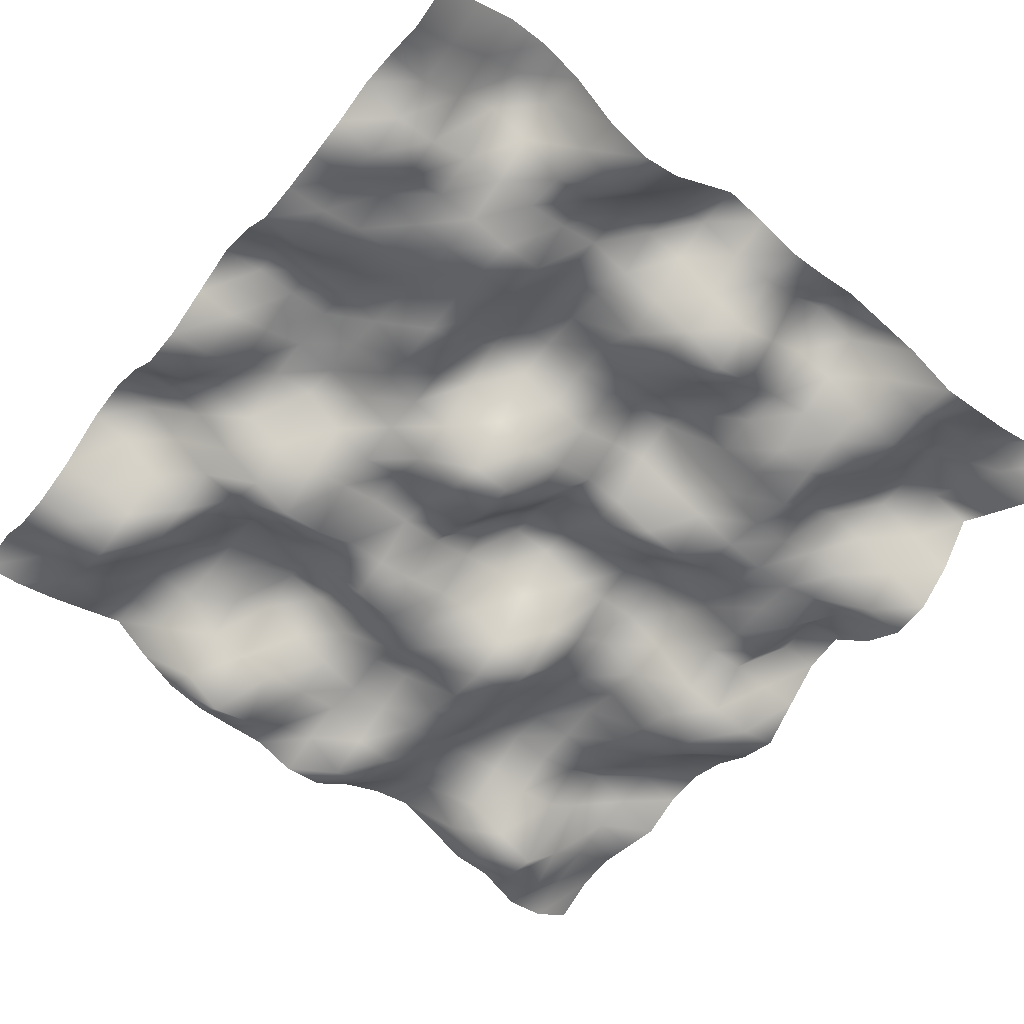
<metadata>
{"format":"obj","ext":"obj","renderer":"f3d","projection":"perspective","resolution":1024,"background":"white","views":[{"elev":-60.9,"azim":51.3,"up":"+Y"}]}
</metadata>
<code>
o TerrainMesh
v -5 0.2219 -5
v -4.5 0.4785 -5
v -4 0.523 -5
v -3.5 0.3738 -5
v -3 0.2319 -5
v -2.5 0.4547 -5
v -2 0.4891 -5
v -1.5 0.2797 -5
v -1 -0.09161 -5
v -0.5 -0.3057 -5
v 0 0.08581 -5
v 0.5 0.4695 -5
v 1 0.5333 -5
v 1.5 -0.1246 -5
v 2 -0.521 -5
v 2.5 -0.4936 -5
v 3 -0.1359 -5
v 3.5 0.4257 -5
v 4 -0.008958 -5
v 4.5 -0.4376 -5
v 5 -0.1331 -5
v -5 -0.1251 -4.5
v -4.5 0.1687 -4.5
v -4 0.308 -4.5
v -3.5 0.4809 -4.5
v -3 0.5349 -4.5
v -2.5 0.6133 -4.5
v -2 0.3323 -4.5
v -1.5 0.07365 -4.5
v -1 -0.4533 -4.5
v -0.5 -0.4763 -4.5
v 0 0.04587 -4.5
v 0.5 0.4541 -4.5
v 1 0.4882 -4.5
v 1.5 0.08128 -4.5
v 2 -0.4539 -4.5
v 2.5 -0.1359 -4.5
v 3 0.1534 -4.5
v 3.5 0.593 -4.5
v 4 0.1824 -4.5
v 4.5 -0.1941 -4.5
v 5 -0.1248 -4.5
v -5 -0.2292 -4
v -4.5 -0.4523 -4
v -4 -0.09835 -4
v -3.5 0.5467 -4
v -3 0.7239 -4
v -2.5 0.4223 -4
v -2 0.09663 -4
v -1.5 -0.3363 -4
v -1 -0.5682 -4
v -0.5 -0.3921 -4
v 0 0.07392 -4
v 0.5 -0.1519 -4
v 1 -0.1425 -4
v 1.5 -0.003647 -4
v 2 -0.04749 -4
v 2.5 0.2212 -4
v 3 0.4888 -4
v 3.5 0.5032 -4
v 4 0.4903 -4
v 4.5 0.05183 -4
v 5 -0.3342 -4
v -5 0.03829 -3.5
v -4.5 -0.5401 -3.5
v -4 -0.6725 -3.5
v -3.5 0.1365 -3.5
v -3 0.4558 -3.5
v -2.5 0.2372 -3.5
v -2 0.09382 -3.5
v -1.5 -0.1774 -3.5
v -1 -0.4109 -3.5
v -0.5 -0.3038 -3.5
v 0 0.03144 -3.5
v 0.5 -0.1848 -3.5
v 1 -0.1583 -3.5
v 1.5 -0.2392 -3.5
v 2 -0.0136 -3.5
v 2.5 0.363 -3.5
v 3 0.2859 -3.5
v 3.5 0.05435 -3.5
v 4 0.03136 -3.5
v 4.5 0.008905 -3.5
v 5 -0.4413 -3.5
v -5 0.03714 -3
v -4.5 -0.4734 -3
v -4 -0.4446 -3
v -3.5 0.04524 -3
v -3 0.3158 -3
v -2.5 0.3259 -3
v -2 0.3826 -3
v -1.5 0.2087 -3
v -1 0.1241 -3
v -0.5 0.208 -3
v 0 0.5082 -3
v 0.5 0.005693 -3
v 1 -0.09198 -3
v 1.5 -0.2701 -3
v 2 -0.2498 -3
v 2.5 -0.04321 -3
v 3 -0.06299 -3
v 3.5 -0.3941 -3
v 4 -0.4858 -3
v 4.5 -0.4253 -3
v 5 -0.5279 -3
v -5 0.2785 -2.5
v -4.5 -0.1829 -2.5
v -4 -0.173 -2.5
v -3.5 0.1491 -2.5
v -3 0.3984 -2.5
v -2.5 0.3115 -2.5
v -2 0.3075 -2.5
v -1.5 0.1626 -2.5
v -1 0.4258 -2.5
v -0.5 0.5181 -2.5
v 0 0.6556 -2.5
v 0.5 0.3943 -2.5
v 1 -0.1502 -2.5
v 1.5 -0.1875 -2.5
v 2 -0.3259 -2.5
v 2.5 -0.5062 -2.5
v 3 -0.3503 -2.5
v 3.5 -0.2337 -2.5
v 4 -0.2073 -2.5
v 4.5 -0.02476 -2.5
v 5 -0.04437 -2.5
v -5 0.4984 -2
v -4.5 0.3865 -2
v -4 0.1049 -2
v -3.5 0.1037 -2
v -3 0.2483 -2
v -2.5 0.2127 -2
v -2 0.03986 -2
v -1.5 -0.08097 -2
v -1 0.07205 -2
v -0.5 0.4784 -2
v 0 0.5756 -2
v 0.5 0.2828 -2
v 1 -0.3585 -2
v 1.5 0.02851 -2
v 2 -0.03289 -2
v 2.5 -0.2335 -2
v 3 -0.3548 -2
v 3.5 -0.05982 -2
v 4 0.1857 -2
v 4.5 0.4728 -2
v 5 0.1357 -2
v -5 0.3602 -1.5
v -4.5 0.132 -1.5
v -4 0.08821 -1.5
v -3.5 -0.05775 -1.5
v -3 -0.3354 -1.5
v -2.5 -0.5045 -1.5
v -2 -0.534 -1.5
v -1.5 -0.6463 -1.5
v -1 -0.2384 -1.5
v -0.5 0.3366 -1.5
v 0 0.5368 -1.5
v 0.5 0.04705 -1.5
v 1 -0.2655 -1.5
v 1.5 0.2018 -1.5
v 2 0.2219 -1.5
v 2.5 -0.1676 -1.5
v 3 -0.1183 -1.5
v 3.5 -0.2233 -1.5
v 4 0.2815 -1.5
v 4.5 0.8152 -1.5
v 5 0.3207 -1.5
v -5 0.09788 -1
v -4.5 -0.361 -1
v -4 -0.3966 -1
v -3.5 -0.1834 -1
v -3 -0.295 -1
v -2.5 -0.5182 -1
v -2 -0.6207 -1
v -1.5 -0.416 -1
v -1 0.1691 -1
v -0.5 0.6979 -1
v 0 0.6157 -1
v 0.5 0.1155 -1
v 1 -0.04066 -1
v 1.5 0.4697 -1
v 2 0.6682 -1
v 2.5 0.2389 -1
v 3 -0.01168 -1
v 3.5 -0.4676 -1
v 4 -0.06473 -1
v 4.5 0.4248 -1
v 5 0.1688 -1
v -5 -0.2931 -0.5
v -4.5 -0.5751 -0.5
v -4 -0.3768 -0.5
v -3.5 -0.1373 -0.5
v -3 0.07861 -0.5
v -2.5 -0.267 -0.5
v -2 -0.3805 -0.5
v -1.5 -0.119 -0.5
v -1 0.3429 -0.5
v -0.5 0.7157 -0.5
v 0 0.6376 -0.5
v 0.5 0.2747 -0.5
v 1 0.02612 -0.5
v 1.5 0.296 -0.5
v 2 0.6691 -0.5
v 2.5 0.117 -0.5
v 3 -0.3166 -0.5
v 3.5 -0.7321 -0.5
v 4 -0.3936 -0.5
v 4.5 0.2288 -0.5
v 5 0.1006 -0.5
v -5 -0.3759 0
v -4.5 -0.1874 0
v -4 -0.01574 0
v -3.5 -0.1148 0
v -3 0.01795 0
v -2.5 -0.3556 0
v -2 -0.4349 0
v -1.5 -0.1428 0
v -1 0.1827 0
v -0.5 0.387 0
v 0 0 0
v 0.5 -0.3553 0
v 1 -0.1798 0
v 1.5 0.04872 0
v 2 0.3318 0
v 2.5 0.1647 0
v 3 -0.304 0
v 3.5 -0.3022 0
v 4 -0.09029 0
v 4.5 0.2743 0
v 5 0.4081 0
v -5 -0.1924 0.5
v -4.5 -0.3449 0.5
v -4 -0.09195 0.5
v -3.5 0.05375 0.5
v -3 0.2078 0.5
v -2.5 -0.1039 0.5
v -2 -0.6392 0.5
v -1.5 -0.3142 0.5
v -1 0.02964 0.5
v -0.5 -0.2521 0.5
v 0 -0.6539 0.5
v 0.5 -0.7157 0.5
v 1 -0.3399 0.5
v 1.5 0.1725 0.5
v 2 0.2847 0.5
v 2.5 0.2777 0.5
v 3 -0.2486 0.5
v 3.5 -0.06045 0.5
v 4 0.351 0.5
v 4.5 0.6081 0.5
v 5 0.6087 0.5
v -5 -0.2312 1
v -4.5 -0.6888 1
v -4 -0.1398 1
v -3.5 0.2411 1
v -3 0.5909 1
v -2.5 0.1669 1
v -2 -0.5117 1
v -1.5 -0.4049 1
v -1 0.008479 1
v -0.5 -0.1231 1
v 0 -0.5888 1
v 0.5 -0.7029 1
v 1 -0.1691 1
v 1.5 0.4446 1
v 2 0.5221 1
v 2.5 0.4531 1
v 3 0.2504 1
v 3.5 0.06992 1
v 4 0.4367 1
v 4.5 0.3105 1
v 5 0.04406 1
v -5 -0.2622 1.5
v -4.5 -0.8536 1.5
v -4 -0.158 1.5
v -3.5 0.5095 1.5
v -3 0.7225 1.5
v -2.5 0.4962 1.5
v -2 -0.1068 1.5
v -1.5 -0.4263 1.5
v -1 -0.002423 1.5
v -0.5 -0.001057 1.5
v 0 -0.284 1.5
v 0.5 -0.1484 1.5
v 1 0.2701 1.5
v 1.5 0.6463 1.5
v 2 0.4681 1.5
v 2.5 0.4432 1.5
v 3 0.2781 1.5
v 3.5 0.2954 1.5
v 4 0.2567 1.5
v 4.5 -0.06987 1.5
v 5 -0.5277 1.5
v -5 -0.1654 2
v -4.5 -0.496 2
v -4 -0.08207 2
v -3.5 0.155 2
v -3 0.4206 2
v -2.5 0.3479 2
v -2 -0.2553 2
v -1.5 -0.68 2
v -1 -0.1614 2
v -0.5 -0.1717 2
v 0 -0.01092 2
v 0.5 -0.08543 2
v 1 -0.0374 2
v 1.5 0.02764 2
v 2 -0.03986 2
v 2.5 -0.2078 2
v 3 -0.3462 2
v 3.5 0.06597 2
v 4 -0.0766 2
v 4.5 -0.6984 2
v 5 -0.7584 2
v -5 0.1277 2.5
v -4.5 0.1937 2.5
v -4 0.4058 2.5
v -3.5 0.3713 2.5
v -3 0.3894 2.5
v -2.5 0.4298 2.5
v -2 -0.2391 2.5
v -1.5 -0.7698 2.5
v -1 -0.3103 2.5
v -0.5 0.08769 2.5
v 0 0.2267 2.5
v 0.5 0.1372 2.5
v 1 -0.2883 2.5
v 1.5 -0.235 2.5
v 2 -0.2057 2.5
v 2.5 -0.3115 2.5
v 3 -0.4116 2.5
v 3.5 -0.06119 2.5
v 4 -0.2053 2.5
v 4.5 -0.2335 2.5
v 5 -0.4655 2.5
v -5 0.5059 3
v -4.5 0.4383 3
v -4 0.4837 3
v -3.5 0.4787 3
v -3 0.01126 3
v -2.5 -0.03362 3
v -2 -0.2318 3
v -1.5 -0.5283 3
v -1 -0.1827 3
v -0.5 0.5116 3
v 0 0.387 3
v 0.5 0.3546 3
v 1 0.1604 3
v 1.5 0.03613 3
v 2 -0.1879 3
v 2.5 -0.3135 3
v 3 -0.3158 3
v 3.5 -0.0548 3
v 4 0.3225 3
v 4.5 0.5452 3
v 5 0.2916 3
v -5 0.3026 3.5
v -4.5 -0.05339 3.5
v -4 -0.144 3.5
v -3.5 -0.2451 3.5
v -3 -0.497 3.5
v -2.5 -0.3887 3.5
v -2 -0.1354 3.5
v -1.5 -0.1994 3.5
v -1 -0.0636 3.5
v -0.5 0.4529 3.5
v 0 0.5163 3.5
v 0.5 0.5847 3.5
v 1 0.3405 3.5
v 1.5 -0.04938 3.5
v 2 -0.1605 3.5
v 2.5 -0.294 3.5
v 3 -0.3106 3.5
v 3.5 -0.1365 3.5
v 4 0.5533 3.5
v 4.5 0.7534 3.5
v 5 0.6362 3.5
v -5 0.1092 4
v -4.5 -0.07034 4
v -4 -0.4491 4
v -3.5 -0.6538 4
v -3 -0.3745 4
v -2.5 -0.006225 4
v -2 0.2336 4
v -1.5 0.1932 4
v -1 0.2069 4
v -0.5 0.1234 4
v 0 0.2474 4
v 0.5 0.5345 4
v 1 0.3463 4
v 1.5 -0.2523 4
v 2 -0.241 4
v 2.5 -0.0807 4
v 3 -0.613 4
v 3.5 -0.4358 4
v 4 0.09835 4
v 4.5 0.4069 4
v 5 0.6051 4
v -5 -0.03931 4.5
v -4.5 0.0143 4.5
v -4 -0.3757 4.5
v -3.5 -0.4403 4.5
v -3 -0.2077 4.5
v -2.5 0.3855 4.5
v -2 0.5814 4.5
v -1.5 0.3541 4.5
v -1 -0.2422 4.5
v -0.5 -0.2878 4.5
v 0 0.003443 4.5
v 0.5 0.5257 4.5
v 1 0.4048 4.5
v 1.5 -0.5649 4.5
v 2 -0.4496 4.5
v 2.5 -0.3533 4.5
v 3 -0.652 4.5
v 3.5 -0.5004 4.5
v 4 -0.3534 4.5
v 4.5 -0.1687 4.5
v 5 0.1965 4.5
v -5 -0.1125 5
v -4.5 0.06759 5
v -4 -0.35 5
v -3.5 -0.4237 5
v -3 -0.1728 5
v -2.5 0.4595 5
v -2 0.5802 5
v -1.5 0.2299 5
v -1 -0.3633 5
v -0.5 -0.3848 5
v 0 0.02479 5
v 0.5 0.4115 5
v 1 0.1487 5
v 1.5 -0.4649 5
v 2 -0.5114 5
v 2.5 -0.4631 5
v 3 -0.3627 5
v 3.5 -0.1261 5
v 4 -0.2596 5
v 4.5 -0.5082 5
v 5 -0.2219 5
f 1 2 22
f 2 23 22
f 2 3 23
f 3 24 23
f 3 4 24
f 4 25 24
f 4 5 25
f 5 26 25
f 5 6 26
f 6 27 26
f 6 7 27
f 7 28 27
f 7 8 28
f 8 29 28
f 8 9 29
f 9 30 29
f 9 10 30
f 10 31 30
f 10 11 31
f 11 32 31
f 11 12 32
f 12 33 32
f 12 13 33
f 13 34 33
f 13 14 34
f 14 35 34
f 14 15 35
f 15 36 35
f 15 16 36
f 16 37 36
f 16 17 37
f 17 38 37
f 17 18 38
f 18 39 38
f 18 19 39
f 19 40 39
f 19 20 40
f 20 41 40
f 20 21 41
f 21 42 41
f 22 23 43
f 23 44 43
f 23 24 44
f 24 45 44
f 24 25 45
f 25 46 45
f 25 26 46
f 26 47 46
f 26 27 47
f 27 48 47
f 27 28 48
f 28 49 48
f 28 29 49
f 29 50 49
f 29 30 50
f 30 51 50
f 30 31 51
f 31 52 51
f 31 32 52
f 32 53 52
f 32 33 53
f 33 54 53
f 33 34 54
f 34 55 54
f 34 35 55
f 35 56 55
f 35 36 56
f 36 57 56
f 36 37 57
f 37 58 57
f 37 38 58
f 38 59 58
f 38 39 59
f 39 60 59
f 39 40 60
f 40 61 60
f 40 41 61
f 41 62 61
f 41 42 62
f 42 63 62
f 43 44 64
f 44 65 64
f 44 45 65
f 45 66 65
f 45 46 66
f 46 67 66
f 46 47 67
f 47 68 67
f 47 48 68
f 48 69 68
f 48 49 69
f 49 70 69
f 49 50 70
f 50 71 70
f 50 51 71
f 51 72 71
f 51 52 72
f 52 73 72
f 52 53 73
f 53 74 73
f 53 54 74
f 54 75 74
f 54 55 75
f 55 76 75
f 55 56 76
f 56 77 76
f 56 57 77
f 57 78 77
f 57 58 78
f 58 79 78
f 58 59 79
f 59 80 79
f 59 60 80
f 60 81 80
f 60 61 81
f 61 82 81
f 61 62 82
f 62 83 82
f 62 63 83
f 63 84 83
f 64 65 85
f 65 86 85
f 65 66 86
f 66 87 86
f 66 67 87
f 67 88 87
f 67 68 88
f 68 89 88
f 68 69 89
f 69 90 89
f 69 70 90
f 70 91 90
f 70 71 91
f 71 92 91
f 71 72 92
f 72 93 92
f 72 73 93
f 73 94 93
f 73 74 94
f 74 95 94
f 74 75 95
f 75 96 95
f 75 76 96
f 76 97 96
f 76 77 97
f 77 98 97
f 77 78 98
f 78 99 98
f 78 79 99
f 79 100 99
f 79 80 100
f 80 101 100
f 80 81 101
f 81 102 101
f 81 82 102
f 82 103 102
f 82 83 103
f 83 104 103
f 83 84 104
f 84 105 104
f 85 86 106
f 86 107 106
f 86 87 107
f 87 108 107
f 87 88 108
f 88 109 108
f 88 89 109
f 89 110 109
f 89 90 110
f 90 111 110
f 90 91 111
f 91 112 111
f 91 92 112
f 92 113 112
f 92 93 113
f 93 114 113
f 93 94 114
f 94 115 114
f 94 95 115
f 95 116 115
f 95 96 116
f 96 117 116
f 96 97 117
f 97 118 117
f 97 98 118
f 98 119 118
f 98 99 119
f 99 120 119
f 99 100 120
f 100 121 120
f 100 101 121
f 101 122 121
f 101 102 122
f 102 123 122
f 102 103 123
f 103 124 123
f 103 104 124
f 104 125 124
f 104 105 125
f 105 126 125
f 106 107 127
f 107 128 127
f 107 108 128
f 108 129 128
f 108 109 129
f 109 130 129
f 109 110 130
f 110 131 130
f 110 111 131
f 111 132 131
f 111 112 132
f 112 133 132
f 112 113 133
f 113 134 133
f 113 114 134
f 114 135 134
f 114 115 135
f 115 136 135
f 115 116 136
f 116 137 136
f 116 117 137
f 117 138 137
f 117 118 138
f 118 139 138
f 118 119 139
f 119 140 139
f 119 120 140
f 120 141 140
f 120 121 141
f 121 142 141
f 121 122 142
f 122 143 142
f 122 123 143
f 123 144 143
f 123 124 144
f 124 145 144
f 124 125 145
f 125 146 145
f 125 126 146
f 126 147 146
f 127 128 148
f 128 149 148
f 128 129 149
f 129 150 149
f 129 130 150
f 130 151 150
f 130 131 151
f 131 152 151
f 131 132 152
f 132 153 152
f 132 133 153
f 133 154 153
f 133 134 154
f 134 155 154
f 134 135 155
f 135 156 155
f 135 136 156
f 136 157 156
f 136 137 157
f 137 158 157
f 137 138 158
f 138 159 158
f 138 139 159
f 139 160 159
f 139 140 160
f 140 161 160
f 140 141 161
f 141 162 161
f 141 142 162
f 142 163 162
f 142 143 163
f 143 164 163
f 143 144 164
f 144 165 164
f 144 145 165
f 145 166 165
f 145 146 166
f 146 167 166
f 146 147 167
f 147 168 167
f 148 149 169
f 149 170 169
f 149 150 170
f 150 171 170
f 150 151 171
f 151 172 171
f 151 152 172
f 152 173 172
f 152 153 173
f 153 174 173
f 153 154 174
f 154 175 174
f 154 155 175
f 155 176 175
f 155 156 176
f 156 177 176
f 156 157 177
f 157 178 177
f 157 158 178
f 158 179 178
f 158 159 179
f 159 180 179
f 159 160 180
f 160 181 180
f 160 161 181
f 161 182 181
f 161 162 182
f 162 183 182
f 162 163 183
f 163 184 183
f 163 164 184
f 164 185 184
f 164 165 185
f 165 186 185
f 165 166 186
f 166 187 186
f 166 167 187
f 167 188 187
f 167 168 188
f 168 189 188
f 169 170 190
f 170 191 190
f 170 171 191
f 171 192 191
f 171 172 192
f 172 193 192
f 172 173 193
f 173 194 193
f 173 174 194
f 174 195 194
f 174 175 195
f 175 196 195
f 175 176 196
f 176 197 196
f 176 177 197
f 177 198 197
f 177 178 198
f 178 199 198
f 178 179 199
f 179 200 199
f 179 180 200
f 180 201 200
f 180 181 201
f 181 202 201
f 181 182 202
f 182 203 202
f 182 183 203
f 183 204 203
f 183 184 204
f 184 205 204
f 184 185 205
f 185 206 205
f 185 186 206
f 186 207 206
f 186 187 207
f 187 208 207
f 187 188 208
f 188 209 208
f 188 189 209
f 189 210 209
f 190 191 211
f 191 212 211
f 191 192 212
f 192 213 212
f 192 193 213
f 193 214 213
f 193 194 214
f 194 215 214
f 194 195 215
f 195 216 215
f 195 196 216
f 196 217 216
f 196 197 217
f 197 218 217
f 197 198 218
f 198 219 218
f 198 199 219
f 199 220 219
f 199 200 220
f 200 221 220
f 200 201 221
f 201 222 221
f 201 202 222
f 202 223 222
f 202 203 223
f 203 224 223
f 203 204 224
f 204 225 224
f 204 205 225
f 205 226 225
f 205 206 226
f 206 227 226
f 206 207 227
f 207 228 227
f 207 208 228
f 208 229 228
f 208 209 229
f 209 230 229
f 209 210 230
f 210 231 230
f 211 212 232
f 212 233 232
f 212 213 233
f 213 234 233
f 213 214 234
f 214 235 234
f 214 215 235
f 215 236 235
f 215 216 236
f 216 237 236
f 216 217 237
f 217 238 237
f 217 218 238
f 218 239 238
f 218 219 239
f 219 240 239
f 219 220 240
f 220 241 240
f 220 221 241
f 221 242 241
f 221 222 242
f 222 243 242
f 222 223 243
f 223 244 243
f 223 224 244
f 224 245 244
f 224 225 245
f 225 246 245
f 225 226 246
f 226 247 246
f 226 227 247
f 227 248 247
f 227 228 248
f 228 249 248
f 228 229 249
f 229 250 249
f 229 230 250
f 230 251 250
f 230 231 251
f 231 252 251
f 232 233 253
f 233 254 253
f 233 234 254
f 234 255 254
f 234 235 255
f 235 256 255
f 235 236 256
f 236 257 256
f 236 237 257
f 237 258 257
f 237 238 258
f 238 259 258
f 238 239 259
f 239 260 259
f 239 240 260
f 240 261 260
f 240 241 261
f 241 262 261
f 241 242 262
f 242 263 262
f 242 243 263
f 243 264 263
f 243 244 264
f 244 265 264
f 244 245 265
f 245 266 265
f 245 246 266
f 246 267 266
f 246 247 267
f 247 268 267
f 247 248 268
f 248 269 268
f 248 249 269
f 249 270 269
f 249 250 270
f 250 271 270
f 250 251 271
f 251 272 271
f 251 252 272
f 252 273 272
f 253 254 274
f 254 275 274
f 254 255 275
f 255 276 275
f 255 256 276
f 256 277 276
f 256 257 277
f 257 278 277
f 257 258 278
f 258 279 278
f 258 259 279
f 259 280 279
f 259 260 280
f 260 281 280
f 260 261 281
f 261 282 281
f 261 262 282
f 262 283 282
f 262 263 283
f 263 284 283
f 263 264 284
f 264 285 284
f 264 265 285
f 265 286 285
f 265 266 286
f 266 287 286
f 266 267 287
f 267 288 287
f 267 268 288
f 268 289 288
f 268 269 289
f 269 290 289
f 269 270 290
f 270 291 290
f 270 271 291
f 271 292 291
f 271 272 292
f 272 293 292
f 272 273 293
f 273 294 293
f 274 275 295
f 275 296 295
f 275 276 296
f 276 297 296
f 276 277 297
f 277 298 297
f 277 278 298
f 278 299 298
f 278 279 299
f 279 300 299
f 279 280 300
f 280 301 300
f 280 281 301
f 281 302 301
f 281 282 302
f 282 303 302
f 282 283 303
f 283 304 303
f 283 284 304
f 284 305 304
f 284 285 305
f 285 306 305
f 285 286 306
f 286 307 306
f 286 287 307
f 287 308 307
f 287 288 308
f 288 309 308
f 288 289 309
f 289 310 309
f 289 290 310
f 290 311 310
f 290 291 311
f 291 312 311
f 291 292 312
f 292 313 312
f 292 293 313
f 293 314 313
f 293 294 314
f 294 315 314
f 295 296 316
f 296 317 316
f 296 297 317
f 297 318 317
f 297 298 318
f 298 319 318
f 298 299 319
f 299 320 319
f 299 300 320
f 300 321 320
f 300 301 321
f 301 322 321
f 301 302 322
f 302 323 322
f 302 303 323
f 303 324 323
f 303 304 324
f 304 325 324
f 304 305 325
f 305 326 325
f 305 306 326
f 306 327 326
f 306 307 327
f 307 328 327
f 307 308 328
f 308 329 328
f 308 309 329
f 309 330 329
f 309 310 330
f 310 331 330
f 310 311 331
f 311 332 331
f 311 312 332
f 312 333 332
f 312 313 333
f 313 334 333
f 313 314 334
f 314 335 334
f 314 315 335
f 315 336 335
f 316 317 337
f 317 338 337
f 317 318 338
f 318 339 338
f 318 319 339
f 319 340 339
f 319 320 340
f 320 341 340
f 320 321 341
f 321 342 341
f 321 322 342
f 322 343 342
f 322 323 343
f 323 344 343
f 323 324 344
f 324 345 344
f 324 325 345
f 325 346 345
f 325 326 346
f 326 347 346
f 326 327 347
f 327 348 347
f 327 328 348
f 328 349 348
f 328 329 349
f 329 350 349
f 329 330 350
f 330 351 350
f 330 331 351
f 331 352 351
f 331 332 352
f 332 353 352
f 332 333 353
f 333 354 353
f 333 334 354
f 334 355 354
f 334 335 355
f 335 356 355
f 335 336 356
f 336 357 356
f 337 338 358
f 338 359 358
f 338 339 359
f 339 360 359
f 339 340 360
f 340 361 360
f 340 341 361
f 341 362 361
f 341 342 362
f 342 363 362
f 342 343 363
f 343 364 363
f 343 344 364
f 344 365 364
f 344 345 365
f 345 366 365
f 345 346 366
f 346 367 366
f 346 347 367
f 347 368 367
f 347 348 368
f 348 369 368
f 348 349 369
f 349 370 369
f 349 350 370
f 350 371 370
f 350 351 371
f 351 372 371
f 351 352 372
f 352 373 372
f 352 353 373
f 353 374 373
f 353 354 374
f 354 375 374
f 354 355 375
f 355 376 375
f 355 356 376
f 356 377 376
f 356 357 377
f 357 378 377
f 358 359 379
f 359 380 379
f 359 360 380
f 360 381 380
f 360 361 381
f 361 382 381
f 361 362 382
f 362 383 382
f 362 363 383
f 363 384 383
f 363 364 384
f 364 385 384
f 364 365 385
f 365 386 385
f 365 366 386
f 366 387 386
f 366 367 387
f 367 388 387
f 367 368 388
f 368 389 388
f 368 369 389
f 369 390 389
f 369 370 390
f 370 391 390
f 370 371 391
f 371 392 391
f 371 372 392
f 372 393 392
f 372 373 393
f 373 394 393
f 373 374 394
f 374 395 394
f 374 375 395
f 375 396 395
f 375 376 396
f 376 397 396
f 376 377 397
f 377 398 397
f 377 378 398
f 378 399 398
f 379 380 400
f 380 401 400
f 380 381 401
f 381 402 401
f 381 382 402
f 382 403 402
f 382 383 403
f 383 404 403
f 383 384 404
f 384 405 404
f 384 385 405
f 385 406 405
f 385 386 406
f 386 407 406
f 386 387 407
f 387 408 407
f 387 388 408
f 388 409 408
f 388 389 409
f 389 410 409
f 389 390 410
f 390 411 410
f 390 391 411
f 391 412 411
f 391 392 412
f 392 413 412
f 392 393 413
f 393 414 413
f 393 394 414
f 394 415 414
f 394 395 415
f 395 416 415
f 395 396 416
f 396 417 416
f 396 397 417
f 397 418 417
f 397 398 418
f 398 419 418
f 398 399 419
f 399 420 419
f 400 401 421
f 401 422 421
f 401 402 422
f 402 423 422
f 402 403 423
f 403 424 423
f 403 404 424
f 404 425 424
f 404 405 425
f 405 426 425
f 405 406 426
f 406 427 426
f 406 407 427
f 407 428 427
f 407 408 428
f 408 429 428
f 408 409 429
f 409 430 429
f 409 410 430
f 410 431 430
f 410 411 431
f 411 432 431
f 411 412 432
f 412 433 432
f 412 413 433
f 413 434 433
f 413 414 434
f 414 435 434
f 414 415 435
f 415 436 435
f 415 416 436
f 416 437 436
f 416 417 437
f 417 438 437
f 417 418 438
f 418 439 438
f 418 419 439
f 419 440 439
f 419 420 440
f 420 441 440

</code>
